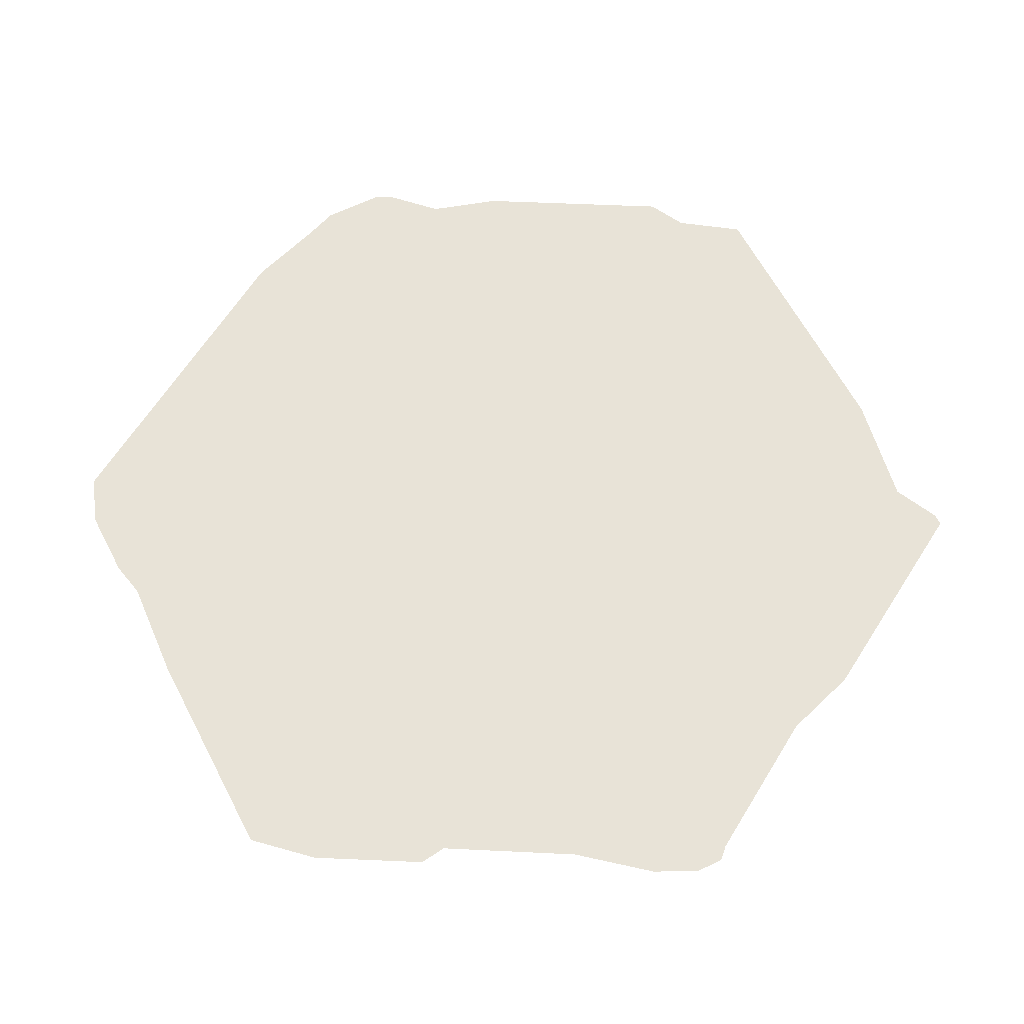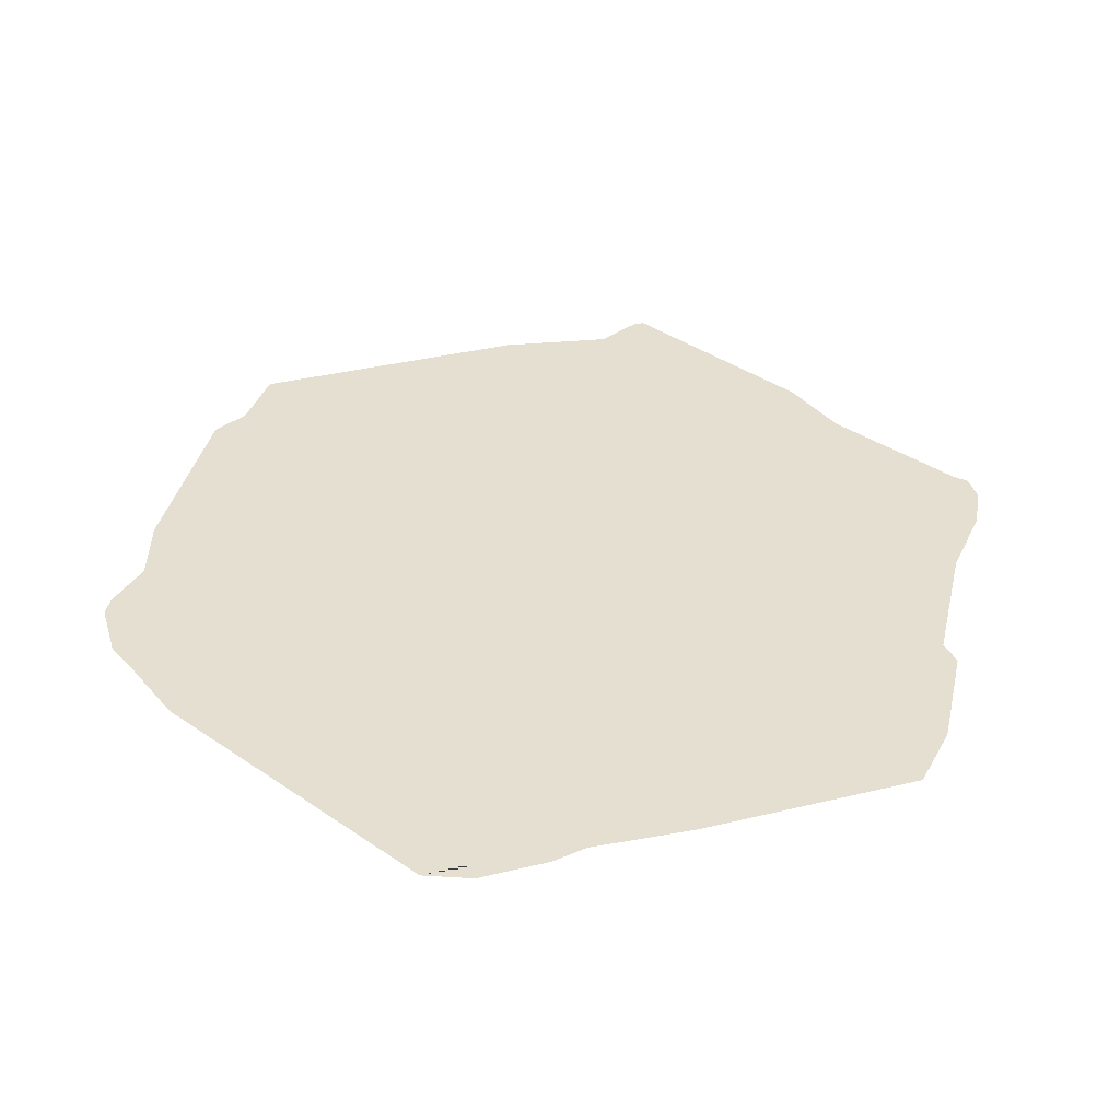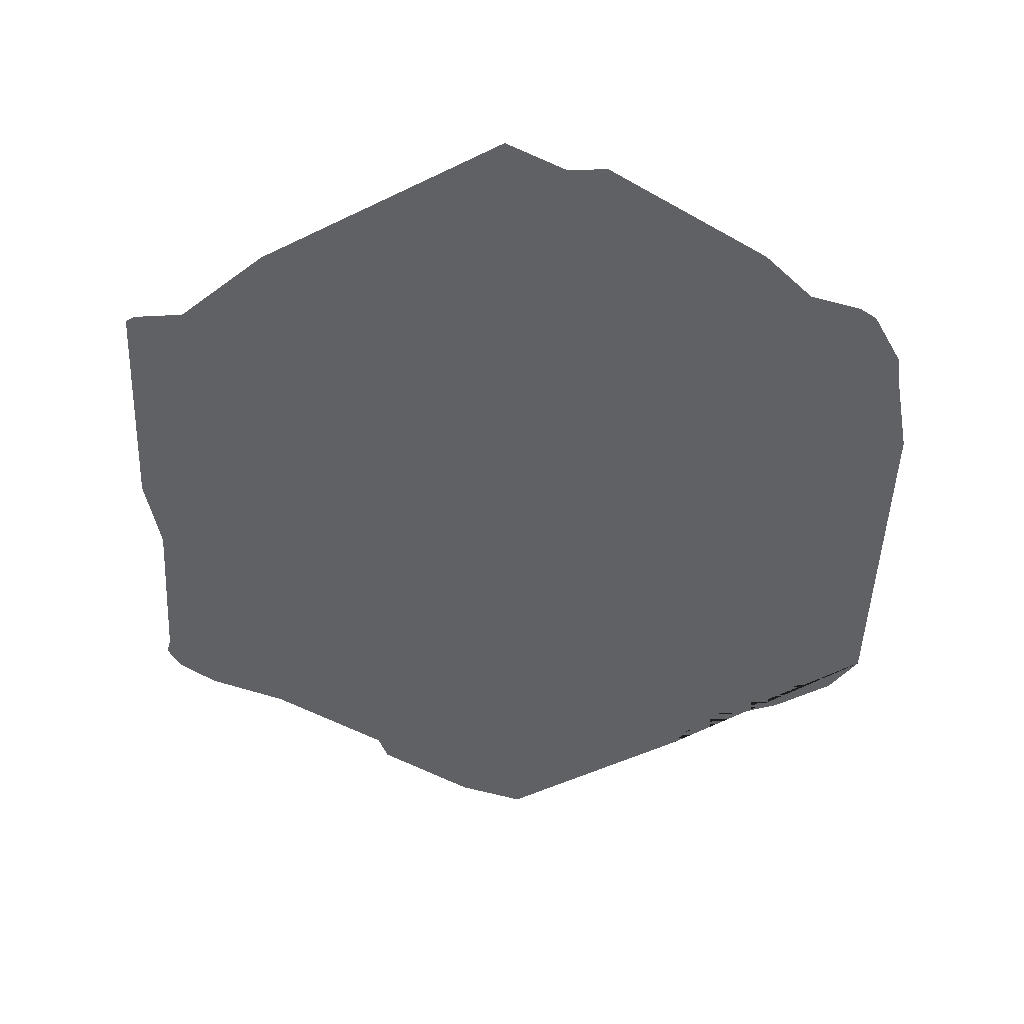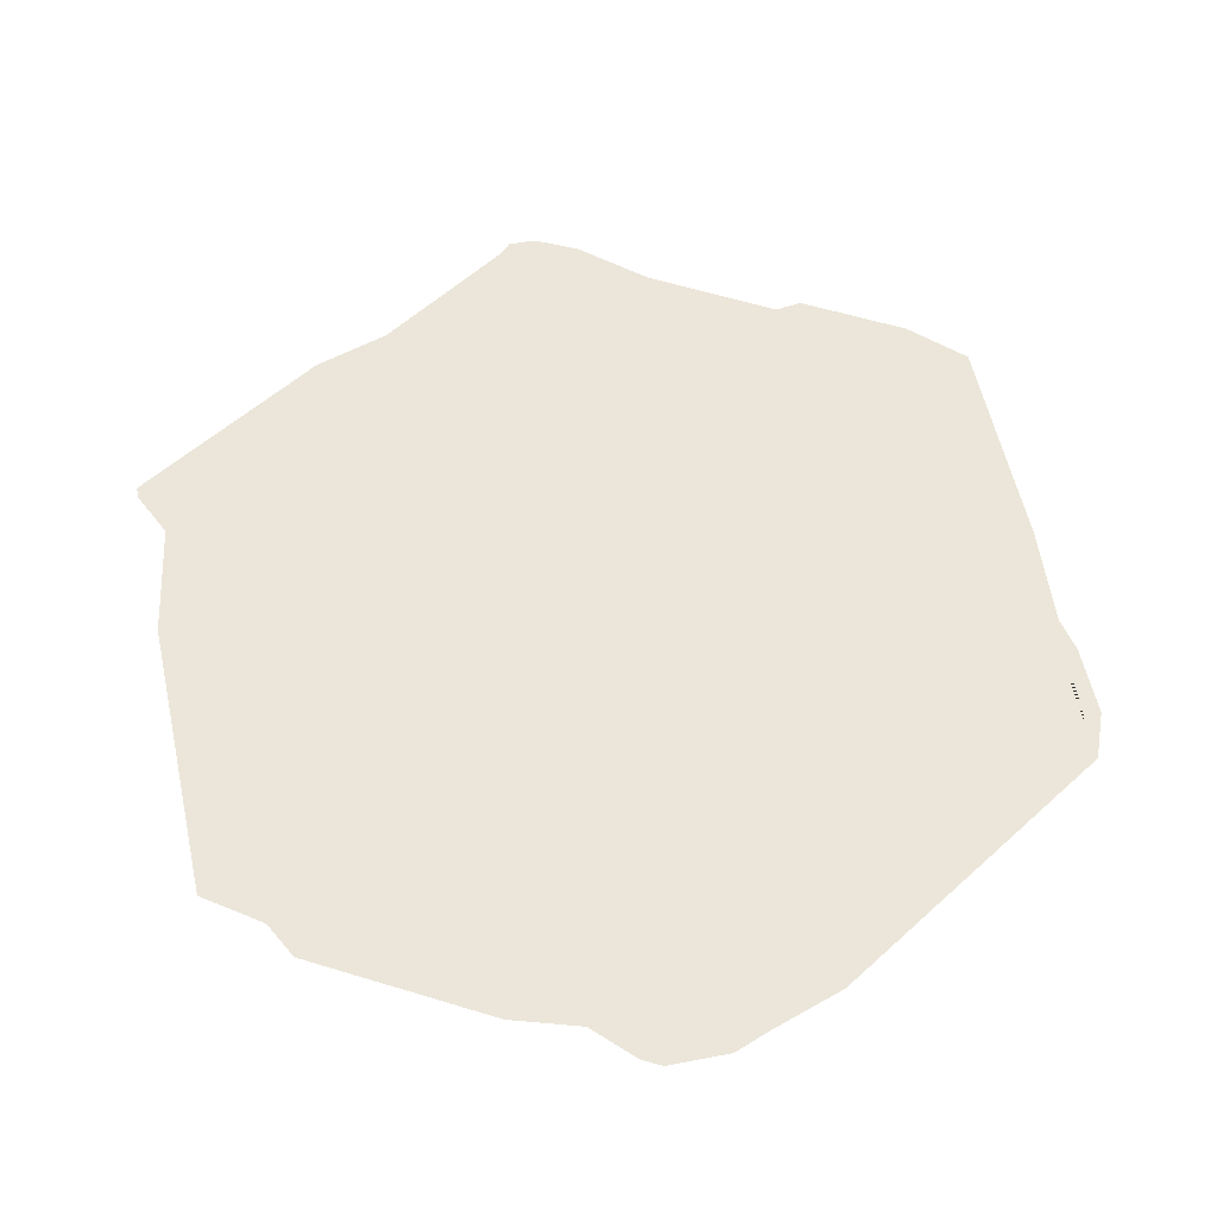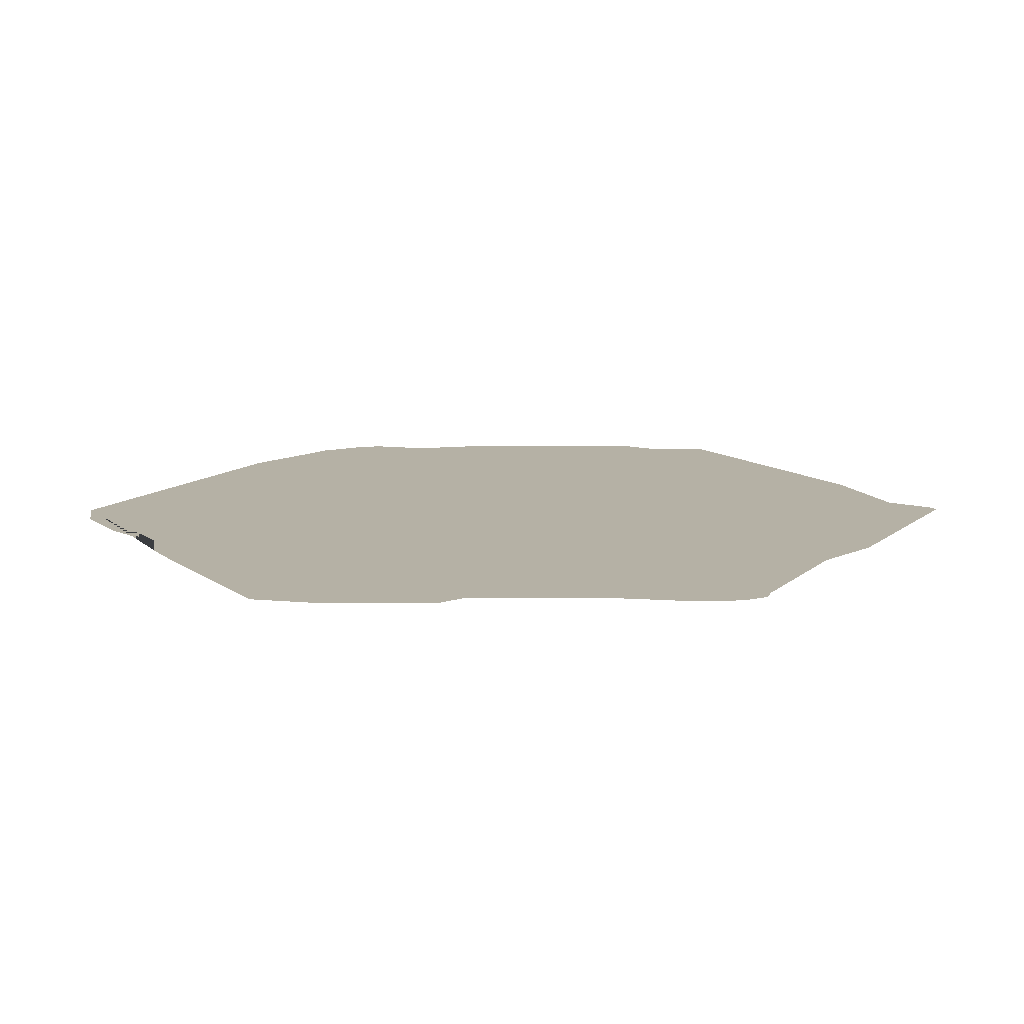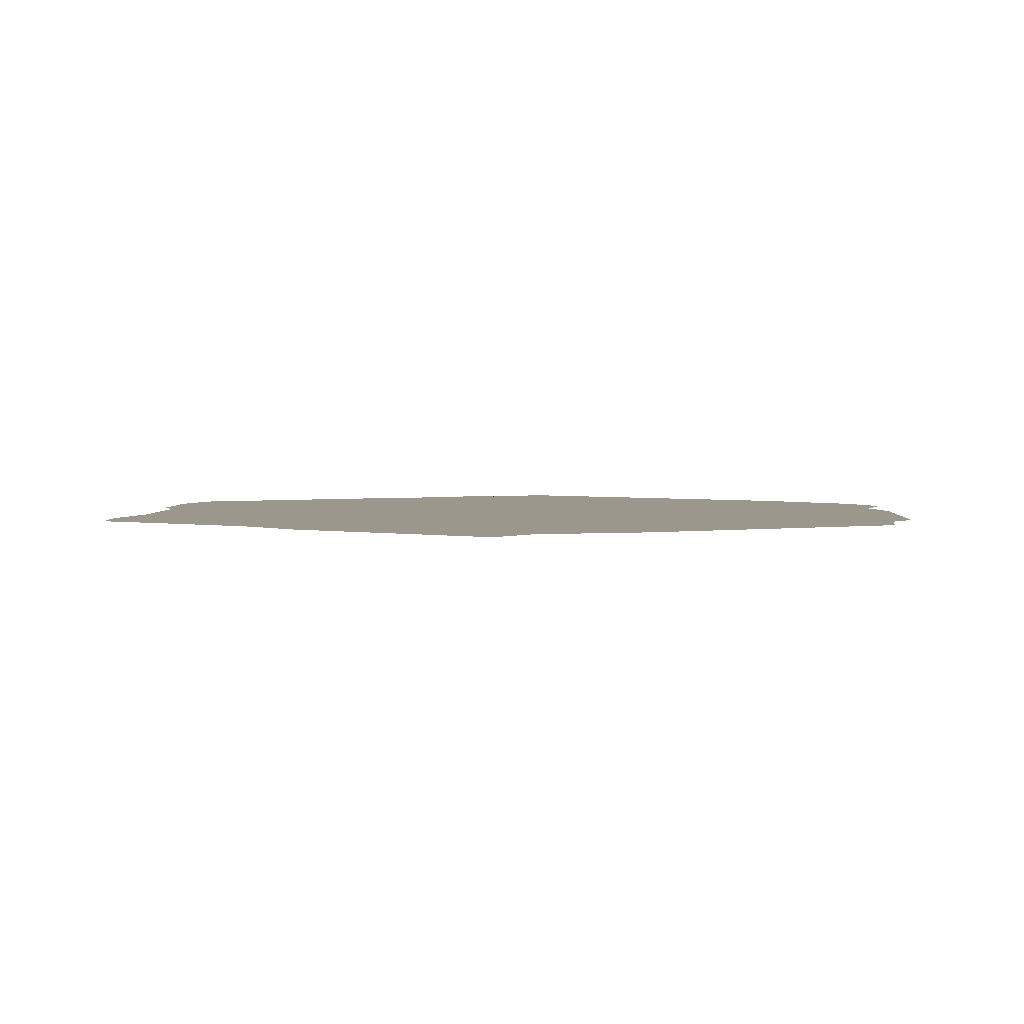
<metadata>
{"format":"obj","ext":"obj","renderer":"f3d","projection":"perspective","resolution":1024,"background":"white","views":[{"elev":62.4,"azim":151.9,"up":"+Y"},{"elev":36.8,"azim":72.0,"up":"+Y"},{"elev":-50.4,"azim":-62.5,"up":"+Y"},{"elev":57.5,"azim":-13.0,"up":"+Y"},{"elev":11.8,"azim":148.3,"up":"+Y"},{"elev":2.7,"azim":-117.3,"up":"+Y"}]}
</metadata>
<code>
o edge_1_g
v -0.2007 5e-06 -0.3224
v -0.3764 5e-06 -0.2232
v -0.1336 5e-06 -0.3417
v -0.01263 5e-06 -0.4129
v -0.002081 5e-06 -0.4226
v 0.02184 5e-06 -0.4214
v 0.05871 5e-06 -0.4026
v 0.1151 5e-06 -0.3537
v 0.2201 5e-06 -0.2909
v 0.2438 5e-06 -0.2934
v 0.33 5e-06 -0.2425
v 0.3752 5e-06 -0.1988
v 0.3733 5e-06 -0.002912
v 0.3557 5e-06 0.03553
v 0.372 5e-06 0.1195
v 0.3714 5e-06 0.1821
v 0.3548 5e-06 0.2223
v 0.09792 5e-06 0.3724
v 0.03078 5e-06 0.3935
v 0.000254 5e-06 0.4046
v -0.02775 5e-06 0.4038
v -0.05436 5e-06 0.4029
v -0.07069 5e-06 0.3939
v -0.1047 5e-06 0.3583
v -0.1647 5e-06 0.3384
v -0.3142 5e-06 0.2501
v -0.3309 5e-06 0.2168
v -0.3804 5e-06 0.1805
v -0.3779 5e-06 -0.0733
v -0.366 5e-06 -0.1327
v -0.3581 5e-06 -0.1725
v -0.3765 5e-06 -0.2131
f 17 16 15 14 13 12 11 10 9 8 7 6 5 4 3 1 2 32 31 30 29 28 27 26 25 24 23 22 21 20 19 18

</code>
